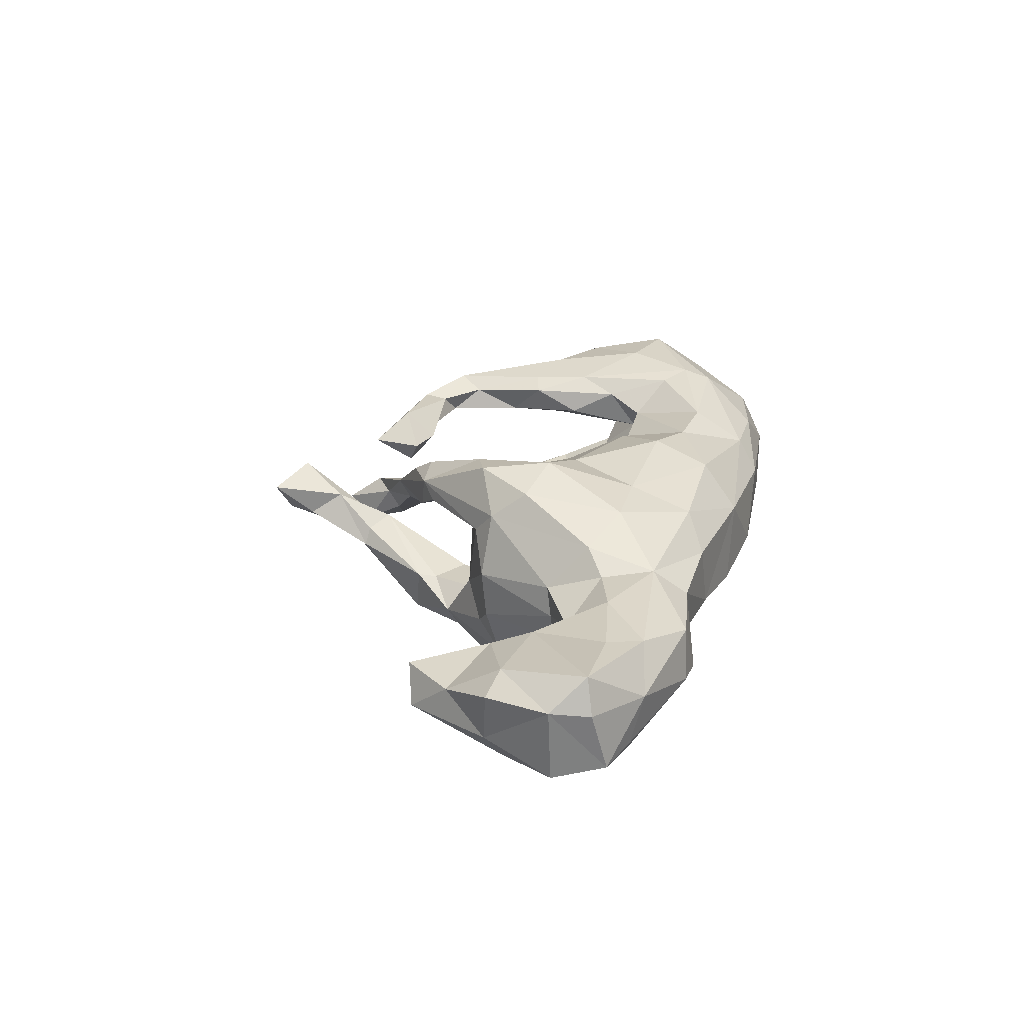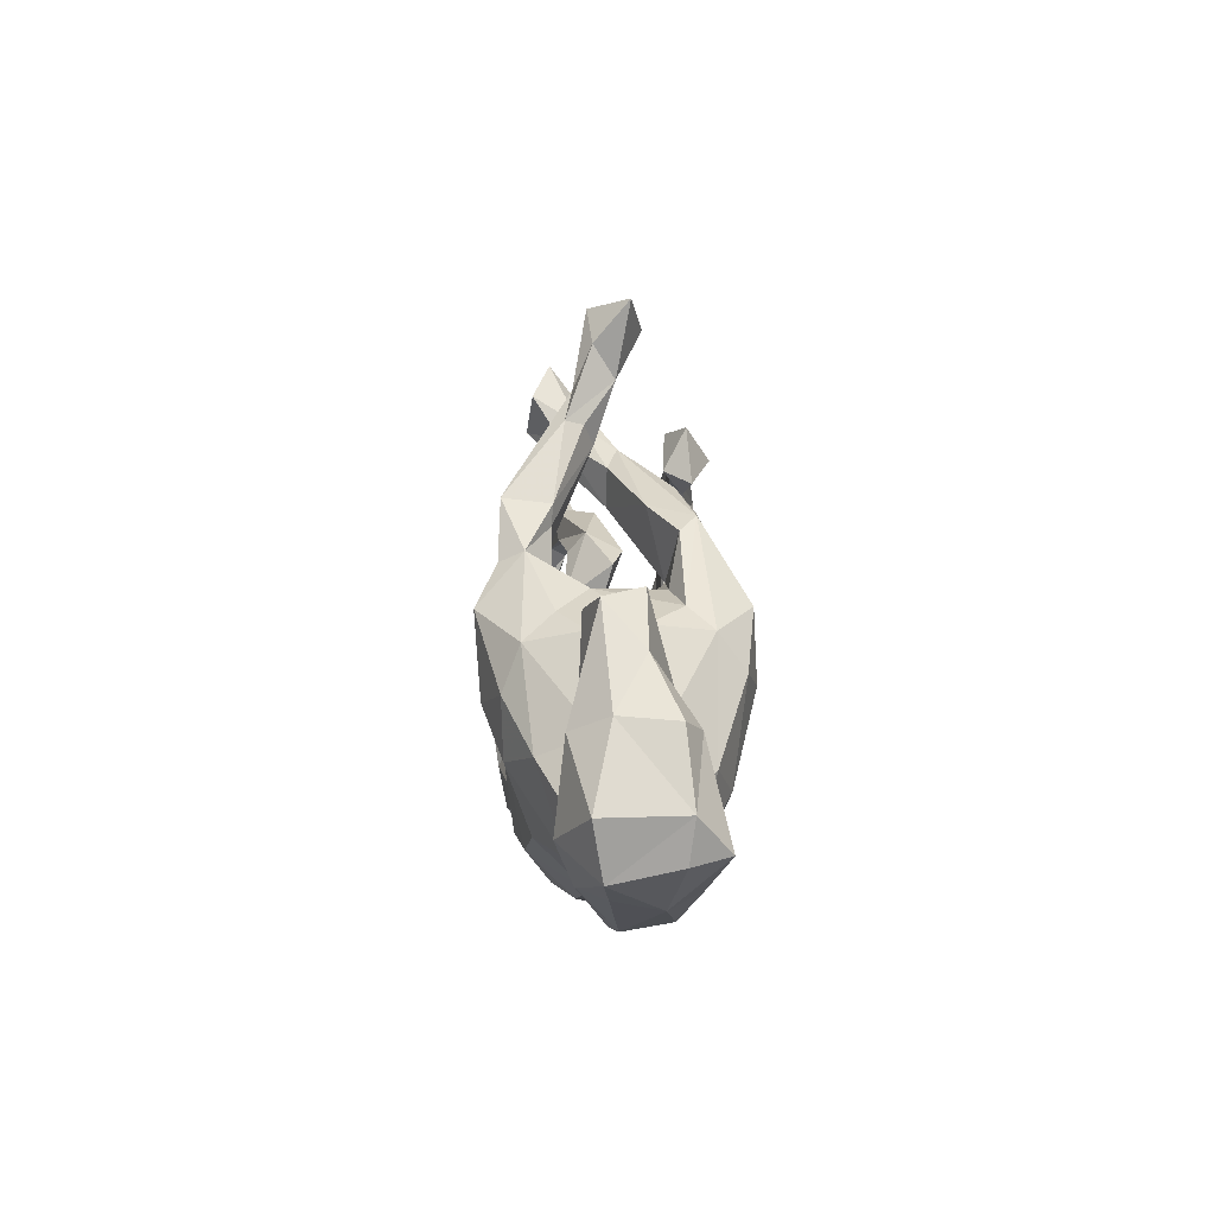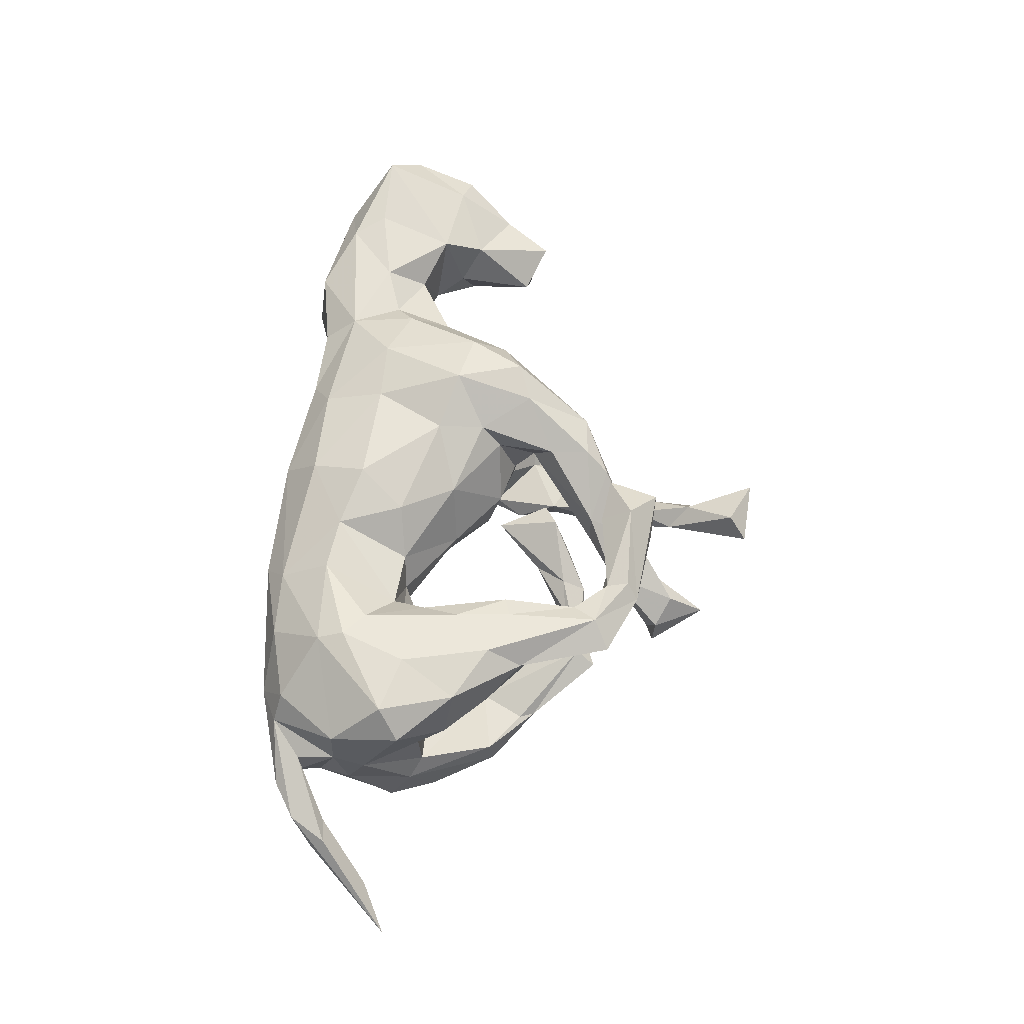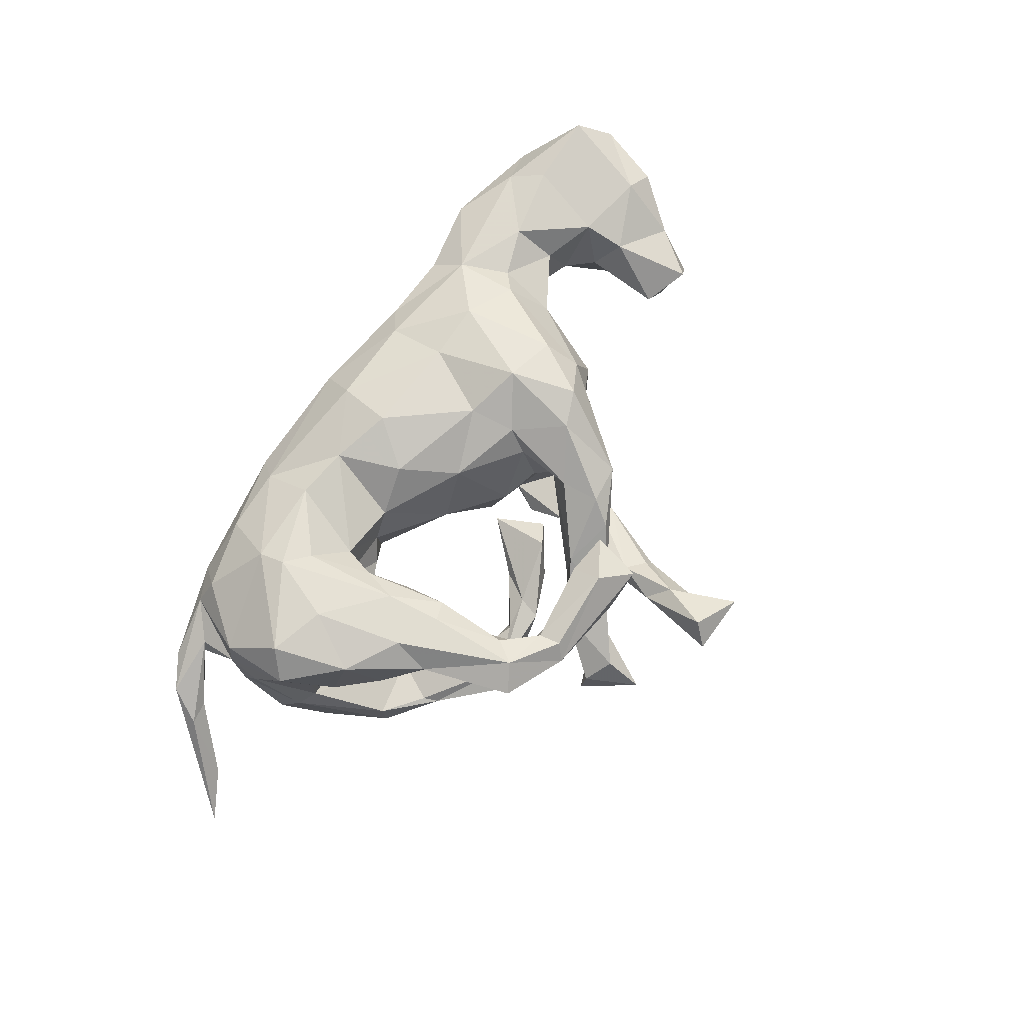
<metadata>
{"format":"obj","ext":"obj","renderer":"f3d","projection":"perspective","resolution":1024,"background":"white","views":[{"elev":26.9,"azim":-80.4,"up":"+Z"},{"elev":4.4,"azim":-93.7,"up":"+Y"},{"elev":64.6,"azim":89.8,"up":"+Z"},{"elev":75.0,"azim":118.0,"up":"+Z"}]}
</metadata>
<code>
v 0.683 -0.2493 -0.06362
v 0.682 -0.2236 -0.0363
v 0.8242 -0.1168 -0.1696
v 0.5807 -0.312 0.0005256
v 0.7399 -0.1793 -0.1304
v 0.6438 -0.2815 -0.008303
v 0.738 -0.1511 -0.1258
v 0.6405 -0.2249 -0.03693
v 0.6216 -0.2622 -0.05678
v 0.5396 -0.27 0.0317
v 0.4732 -0.3155 0.05194
v 0.4679 -0.3065 -0.01948
v 0.5494 -0.2713 -0.01139
v 0.5269 -0.2382 -0.07646
v 0.3719 -0.3207 -0.06734
v 0.5471 -0.2012 0.0522
v 0.4075 -0.3413 0.02861
v 0.5571 -0.178 -0.02955
v 0.5369 -0.1989 0.1279
v 0.4418 -0.299 0.1
v 0.4504 -0.2569 -0.1125
v 0.5637 -0.1025 -0.1218
v 0.5565 -0.146 0.03217
v 0.47 -0.1568 -0.1616
v 0.5489 -0.06371 -0.06453
v 0.2025 -0.3061 0.1085
v 0.3157 -0.3174 0.1032
v 0.505 -0.1083 0.1991
v 0.5112 -0.04516 0.05811
v 0.5482 -0.1188 -0.1486
v 0.5342 -0.02131 -0.1488
v 0.5035 0.005742 0.07714
v 0.5496 -0.0772 0.156
v 0.3103 -0.2275 -0.1509
v 0.5203 -0.04019 -0.03405
v 0.3568 -0.2267 0.1772
v 0.4103 -0.06846 0.2015
v 0.2875 -0.3434 -0.02407
v 0.4435 -0.03681 0.01618
v 0.1702 -0.3414 0.05911
v 0.3396 -0.1607 -0.1647
v 0.4837 0.08801 -0.0828
v 0.3153 -0.1392 0.1824
v 0.3091 -0.1073 -0.1429
v 0.4759 0.02387 0.1808
v 0.06132 -0.3373 -0.03655
v 0.4783 0.02324 -0.1782
v 0.2037 -0.3054 -0.07963
v 0.3999 -0.02666 -0.05511
v 0.3671 -0.02058 -0.1835
v 0.4885 0.09584 -0.127
v -0.03815 -0.3114 0.07542
v 0.1882 -0.2211 -0.1265
v 0.3083 -0.07859 0.08036
v 0.4365 0.04138 0.07364
v 0.3538 -0.1788 0.1933
v 0.3691 -0.0372 0.06684
v 0.3129 -0.07295 -0.07224
v 0.2052 -0.2174 0.1638
v 0.03322 -0.3016 -0.08841
v 0.3131 0.02979 0.179
v 0.4536 0.08072 0.101
v 0.2888 -0.03194 0.1543
v 0.1472 -0.1491 -0.1076
v 0.2825 -0.07807 -0.04155
v 0.2639 -0.0894 0.1264
v 0.1126 -0.1958 0.159
v 0.4022 0.1479 0.1466
v 0.3454 -0.01757 0.01716
v 0.4037 0.04954 -0.1836
v 0.3947 0.162 -0.1497
v 0.2507 -0.09332 -0.09261
v 0.2364 -0.05486 0.009569
v 0.4214 0.1483 -0.08473
v 0.3152 0.05585 -0.1116
v 0.334 0.08258 -0.1605
v 0.1895 -0.07454 -0.04285
v 0.2715 0.04424 0.1183
v 0.2745 0.1201 0.1583
v -0.07686 -0.3063 -0.05547
v 0.1999 -0.07258 0.04381
v 0.386 0.08751 0.1856
v 0.3038 0.07651 0.1018
v 0.4131 0.1745 -0.09053
v 0.3763 0.07847 -0.08986
v 0.08117 -0.07942 0.1557
v 0.01253 -0.1532 0.1824
v 0.007464 -0.2177 -0.147
v 0.159 -0.07341 0.09569
v 0.3836 0.1591 0.107
v 0.2889 0.1727 0.1089
v -0.1724 -0.2324 0.1271
v 0.328 0.2917 -0.047
v 0.3101 0.1277 0.1721
v 0.05187 -0.1249 -0.1503
v 0.3006 0.1344 -0.1083
v -0.01243 -0.2498 0.1496
v 0.08909 0.02365 0.02502
v -0.07356 -0.2304 -0.1331
v 0.266 0.2126 -0.07727
v -0.1992 -0.273 -0.04225
v 0.3044 0.2608 -0.03245
v 0.2881 0.1998 -0.05293
v 0.3178 0.2873 0.1627
v 0.3663 0.3096 0.1336
v 0.2237 0.2377 -0.02732
v 0.02757 0.02024 0.1236
v 0.07942 -0.03158 -0.1066
v -0.1972 -0.1898 -0.1253
v 0.002445 0.1112 0.02947
v -0.03765 -0.0308 -0.1578
v 0.2399 0.3123 0.1401
v 0.3118 0.3026 0.1009
v -0.08507 -0.007056 0.1756
v 0.2856 0.2494 0.1459
v 0.2699 0.2798 -0.07628
v 0.2109 0.2294 -0.06771
v 0.1271 0.1851 -0.0323
v -0.2265 -0.2643 0.07201
v 0.2627 0.2961 0.11
v -0.3566 -0.2471 0.05673
v -0.3408 -0.2411 -0.0404
v 0.182 0.2745 -0.01022
v 0.1653 0.2352 -0.01089
v 0.04003 0.1109 -0.01628
v 0.09316 0.2475 -0.02981
v 0.1075 0.215 -0.0578
v -0.3682 -0.1871 0.1025
v -0.1622 -0.1245 0.1659
v -0.1459 -0.05687 -0.1687
v -0.06579 0.1045 -0.114
v 0.2124 0.3623 0.1113
v 0.01671 0.08644 -0.04298
v -0.1225 -0.001702 -0.1532
v -0.09997 0.05923 -0.163
v 0.09122 0.3075 0.1229
v 0.01212 0.2015 0.008503
v -0.2674 -0.1142 0.1633
v 0.05233 0.2197 0.02596
v -0.3686 -0.1924 -0.08173
v 0.1538 0.3301 -0.007162
v 0.04541 0.143 -0.06777
v -0.08987 0.0763 0.1598
v -0.2575 -0.06945 -0.1687
v 0.2378 0.4178 -0.06514
v 0.2491 0.4136 -0.1099
v -0.1783 0.03038 0.2099
v -0.03719 0.1508 -0.1332
v -0.07132 0.1101 0.1199
v 0.1161 0.4025 0.09672
v -0.4904 -0.2571 0.06023
v -0.1008 0.1381 -0.05239
v 0.07547 0.2878 0.0008258
v 0.2383 0.3514 0.1478
v -0.5211 -0.2631 -0.01921
v 0.2611 0.3694 0.124
v -0.04035 0.2202 -0.09629
v 0.06538 0.2887 0.06347
v 0.1362 0.3347 0.1093
v 0.2147 0.4041 -0.1194
v -0.1848 0.1478 -0.21
v 0.1938 0.4476 -0.03329
v -0.4567 -0.2706 -0.02953
v -0.2687 0.05953 0.186
v -0.1349 0.1821 -0.09275
v 0.05228 0.3499 0.001477
v -0.04929 0.2122 0.1323
v -0.1861 0.008783 -0.2001
v -0.06575 0.1397 0.03819
v -0.07289 0.1774 0.08164
v -0.3974 -0.09777 0.09735
v 0.1416 0.4161 -0.03595
v 0.1392 0.3947 -0.06833
v -0.04941 0.2822 0.1316
v 0.1625 0.463 -0.1113
v 0.08451 0.3783 0.01917
v 0.01727 0.3255 0.1317
v -0.6699 -0.2049 0.0318
v -0.01979 0.3205 0.1013
v -0.279 0.03098 -0.1725
v -0.5905 -0.1932 0.0907
v 0.09535 0.3605 0.1668
v -0.2033 0.1506 0.2013
v -0.5344 -0.2103 -0.07009
v -0.4018 -0.1082 -0.08913
v 0.04736 0.3449 0.08908
v -0.352 -0.0489 -0.128
v -0.4659 -0.1359 -0.08511
v 0.04653 0.4131 0.1252
v 0.1983 0.5122 -0.08251
v -0.1049 0.2654 -0.09221
v -0.3551 -0.0683 0.133
v -0.05667 0.2233 -0.1561
v -0.203 0.179 -0.03927
v -0.1384 0.1692 0.1873
v -0.1807 0.175 0.07718
v -0.1443 0.2602 0.09694
v -0.3801 0.001796 0.05818
v -0.0734 0.2957 0.05199
v -0.4875 -0.1195 0.1002
v 0.008866 0.3575 -0.08569
v -0.2756 0.1218 0.1394
v -0.2809 0.1071 -0.1437
v -0.1421 0.2133 -0.1737
v -0.3091 0.1268 -0.04939
v -0.2503 0.1563 0.09663
v -0.5968 -0.1634 -0.08651
v -0.1071 0.2995 -0.08969
v -0.1214 0.2819 0.1248
v 0.007975 0.3854 -0.02234
v -0.2561 0.1496 -0.09259
v -0.4732 -0.04739 -0.03882
v -0.16 0.2318 -0.1338
v -0.6938 -0.1851 -0.04452
v -0.3869 -0.01164 -0.04233
v -0.391 -0.006519 0.005567
v -0.09143 0.3081 -0.1682
v -0.49 -0.0488 0.04742
v 0.01409 0.4861 0.0124
v -0.3107 0.1346 0.03517
v 0.04288 0.4498 -0.02052
v -0.03759 0.4241 -0.06886
v -0.02425 0.4171 -0.03892
v 0.008706 0.4701 -0.05519
v -0.6507 -0.1761 -0.08609
v -0.5716 -0.00214 0.07809
v -0.5199 -0.0243 -0.0421
v 0.03247 0.5962 -0.03178
v 0.05847 0.5648 0.05662
v -0.56 -0.08063 -0.09249
v -0.7503 -0.1193 0.1103
v -0.0007668 0.5421 -0.02436
v -0.622 -0.1332 0.1004
v -0.7578 -0.1545 -0.05463
v -0.5745 0.07017 0.05069
v 0.08849 0.5943 0.01995
v -0.5449 0.0303 -0.01502
v -0.01843 0.6101 0.03411
v -0.7729 -0.1302 0.04973
v -0.6882 -0.1077 -0.1149
v -0.5643 0.05303 -0.07658
v -0.6955 0.03182 0.07595
v -0.5727 0.1771 -0.07155
v -0.7791 -0.06516 -0.07106
v -0.7881 -0.06163 0.05785
v -0.5261 0.1673 -0.02067
v -0.6874 0.02971 -0.09882
v -0.6674 0.1308 0.009063
v -0.6339 0.1981 -0.05109
v -0.726 0.05537 -0.04098
v -0.7425 0.04947 0.04832
v -0.5971 0.2085 0.01159
f 67 86 87
f 136 112 182
f 167 174 195
f 195 174 209
f 61 43 56
f 82 45 68
f 104 82 68
f 61 82 94
f 61 79 63
f 82 104 94
f 79 61 94
f 97 87 129
f 115 94 104
f 79 94 115
f 114 87 86
f 115 104 112
f 154 112 104
f 129 87 114
f 112 154 182
f 129 114 147
f 147 114 143
f 129 147 138
f 147 143 195
f 136 182 177
f 143 167 195
f 164 147 183
f 147 195 183
f 138 147 164
f 138 164 192
f 177 182 189
f 164 183 202
f 192 164 202
f 183 195 209
f 183 209 202
f 95 88 130
f 111 95 130
f 71 70 76
f 70 50 76
f 51 47 71
f 47 70 71
f 44 41 53
f 50 44 76
f 50 70 47
f 31 47 51
f 34 53 41
f 41 44 50
f 50 24 41
f 24 34 41
f 21 15 34
f 24 21 34
f 24 50 47
f 30 24 47
f 31 30 47
f 22 30 31
f 3 1 5
f 3 5 7
f 240 244 247
f 240 225 234
f 225 214 234
f 207 240 230
f 207 225 240
f 247 230 240
f 247 241 230
f 188 207 230
f 203 215 205
f 203 205 211
f 203 211 213
f 194 213 211
f 194 165 213
f 191 208 213
f 217 208 222
f 213 208 217
f 224 217 222
f 201 217 224
f 188 184 207
f 187 185 215
f 203 187 215
f 165 191 213
f 201 193 217
f 140 185 187
f 144 140 187
f 131 157 165
f 157 148 193
f 201 157 193
f 160 173 175
f 146 160 175
f 190 146 175
f 109 140 144
f 131 148 157
f 245 231 242
f 181 128 200
f 186 177 189
f 150 186 189
f 174 179 209
f 171 192 198
f 128 171 200
f 209 199 197
f 197 196 206
f 209 197 206
f 209 206 202
f 192 202 198
f 181 200 233
f 231 233 226
f 231 226 242
f 181 233 231
f 136 177 186
f 19 33 28
f 19 28 36
f 45 28 33
f 36 28 56
f 28 37 56
f 28 45 37
f 36 56 59
f 59 56 43
f 37 45 82
f 61 37 82
f 56 37 61
f 182 156 189
f 156 150 189
f 171 128 192
f 170 158 167
f 167 149 170
f 167 158 174
f 150 159 186
f 159 136 186
f 182 154 156
f 128 138 192
f 143 149 167
f 143 107 149
f 107 110 149
f 132 159 150
f 159 112 136
f 156 132 150
f 92 138 128
f 120 112 159
f 132 120 159
f 113 120 132
f 115 112 120
f 156 113 132
f 104 156 154
f 92 129 138
f 97 129 92
f 114 107 143
f 105 113 156
f 104 105 156
f 114 86 107
f 91 115 120
f 79 115 91
f 113 90 120
f 90 91 120
f 105 90 113
f 151 128 181
f 119 92 128
f 58 72 65
f 65 49 58
f 39 49 65
f 46 60 48
f 48 38 46
f 39 35 49
f 35 85 49
f 35 42 85
f 35 25 42
f 23 25 35
f 18 22 25
f 18 25 23
f 15 17 38
f 12 15 21
f 16 14 18
f 13 12 14
f 9 12 13
f 9 4 12
f 8 9 13
f 9 1 4
f 1 6 4
f 2 7 8
f 14 12 21
f 145 146 190
f 140 122 163
f 133 131 152
f 126 142 137
f 126 127 142
f 160 145 141
f 146 145 160
f 240 234 244
f 247 244 250
f 246 241 243
f 8 13 10
f 12 17 15
f 241 246 237
f 234 245 244
f 243 241 249
f 241 247 249
f 247 250 249
f 246 243 249
f 4 6 11
f 2 8 10
f 6 2 10
f 11 6 10
f 12 4 17
f 4 11 17
f 10 13 16
f 13 14 16
f 16 18 23
f 38 17 40
f 29 35 39
f 38 40 46
f 39 65 69
f 118 125 142
f 127 118 142
f 117 127 126
f 117 118 127
f 118 117 106
f 116 117 126
f 123 116 126
f 100 117 116
f 106 102 124
f 100 106 117
f 103 106 100
f 106 103 102
f 102 116 123
f 93 116 102
f 98 108 133
f 93 71 116
f 85 102 103
f 75 85 103
f 102 84 93
f 102 85 74
f 74 84 102
f 60 46 80
f 65 77 73
f 77 65 72
f 99 80 101
f 96 75 103
f 242 251 245
f 235 248 242
f 226 235 242
f 178 231 239
f 226 237 235
f 219 229 238
f 229 236 238
f 178 181 231
f 233 200 226
f 200 218 226
f 218 227 226
f 229 221 236
f 178 151 181
f 200 171 218
f 171 198 218
f 218 198 216
f 198 202 220
f 202 206 220
f 206 194 220
f 196 194 206
f 196 169 194
f 170 196 197
f 170 169 196
f 170 197 199
f 235 252 248
f 235 237 246
f 235 246 252
f 234 178 239
f 52 97 92
f 89 107 86
f 78 79 91
f 83 78 91
f 90 83 91
f 104 68 105
f 68 90 105
f 67 89 86
f 77 108 98
f 80 52 101
f 169 133 152
f 173 153 166
f 173 166 172
f 73 54 69
f 65 73 69
f 73 77 81
f 46 52 80
f 81 77 98
f 101 52 119
f 102 123 124
f 110 98 133
f 122 101 121
f 101 119 121
f 118 106 124
f 139 124 123
f 118 124 125
f 125 124 139
f 110 133 169
f 122 121 163
f 123 126 139
f 125 139 137
f 139 126 137
f 163 121 151
f 163 151 155
f 141 145 162
f 141 162 176
f 158 141 176
f 176 162 172
f 153 141 158
f 166 153 199
f 176 172 166
f 176 166 199
f 169 152 194
f 155 151 178
f 155 178 214
f 201 221 210
f 210 221 219
f 219 221 229
f 78 63 79
f 97 67 87
f 26 67 97
f 67 66 89
f 59 66 67
f 54 63 78
f 68 62 90
f 45 62 68
f 26 59 67
f 59 43 66
f 43 61 63
f 66 43 63
f 45 32 62
f 26 36 59
f 27 36 26
f 33 32 45
f 23 32 33
f 20 36 27
f 36 20 19
f 33 16 23
f 16 33 19
f 54 81 66
f 11 19 20
f 209 176 199
f 179 176 209
f 153 170 199
f 158 170 153
f 158 179 174
f 179 158 176
f 121 128 151
f 149 169 170
f 149 110 169
f 119 128 121
f 107 98 110
f 52 92 119
f 107 89 98
f 89 81 98
f 26 97 52
f 66 81 89
f 73 81 54
f 54 78 83
f 55 83 90
f 40 26 52
f 57 54 83
f 57 69 54
f 55 57 83
f 32 57 55
f 62 55 90
f 62 32 55
f 57 39 69
f 32 39 57
f 32 29 39
f 23 29 32
f 40 27 26
f 17 27 40
f 17 20 27
f 46 40 52
f 29 23 35
f 25 51 42
f 15 48 34
f 15 38 48
f 25 31 51
f 22 31 25
f 14 21 30
f 18 30 22
f 18 14 30
f 7 9 8
f 5 9 7
f 5 1 9
f 152 131 165
f 140 188 185
f 227 188 230
f 227 230 241
f 160 141 153
f 160 153 173
f 140 163 184
f 140 184 188
f 162 145 190
f 165 157 191
f 172 162 190
f 175 172 190
f 175 173 172
f 210 157 201
f 157 210 191
f 194 152 165
f 185 188 215
f 163 155 184
f 201 224 221
f 210 223 208
f 208 223 222
f 191 210 208
f 194 211 205
f 215 188 212
f 184 225 207
f 184 155 225
f 155 214 225
f 224 222 232
f 227 212 188
f 237 227 241
f 6 3 2
f 6 1 3
f 213 161 203
f 204 161 213
f 217 204 213
f 187 203 180
f 161 180 203
f 193 161 204
f 193 204 217
f 180 144 187
f 168 144 180
f 168 180 161
f 161 135 168
f 193 135 161
f 148 135 193
f 130 144 168
f 130 109 144
f 134 168 135
f 134 130 168
f 111 134 135
f 111 130 134
f 130 99 109
f 88 99 130
f 30 21 24
f 2 3 7
f 140 109 122
f 131 108 135
f 109 101 122
f 108 111 135
f 108 95 111
f 133 108 131
f 99 101 109
f 71 96 100
f 71 100 116
f 60 80 99
f 64 95 108
f 77 64 108
f 96 103 100
f 71 76 96
f 93 84 71
f 88 60 99
f 72 64 77
f 84 51 71
f 48 60 88
f 53 48 88
f 53 95 64
f 53 64 72
f 44 58 75
f 76 44 75
f 58 85 75
f 58 49 85
f 74 42 84
f 42 51 84
f 85 42 74
f 44 53 72
f 58 44 72
f 76 75 96
f 53 88 95
f 34 48 53
f 17 11 20
f 11 16 19
f 249 248 252
f 246 249 252
f 250 245 251
f 244 245 250
f 242 248 251
f 205 215 216
f 228 224 232
f 214 178 234
f 234 239 245
f 249 250 248
f 250 251 248
f 11 10 16
f 210 219 223
f 194 205 220
f 216 198 220
f 205 216 220
f 216 215 218
f 215 212 218
f 218 212 227
f 221 224 228
f 236 221 228
f 223 219 222
f 222 219 232
f 232 219 238
f 226 227 237
f 238 236 228
f 228 232 238
f 239 231 245
f 142 125 137
f 66 63 54
f 131 135 148

</code>
